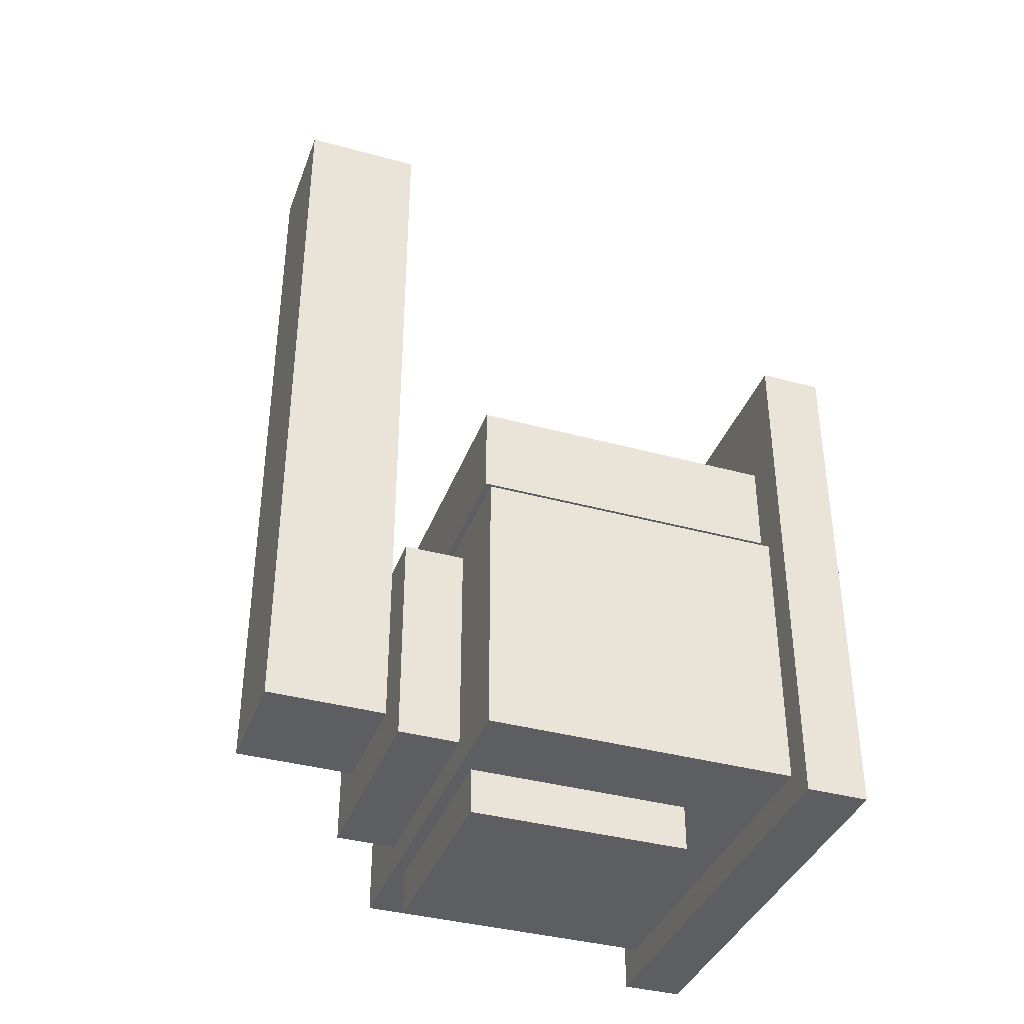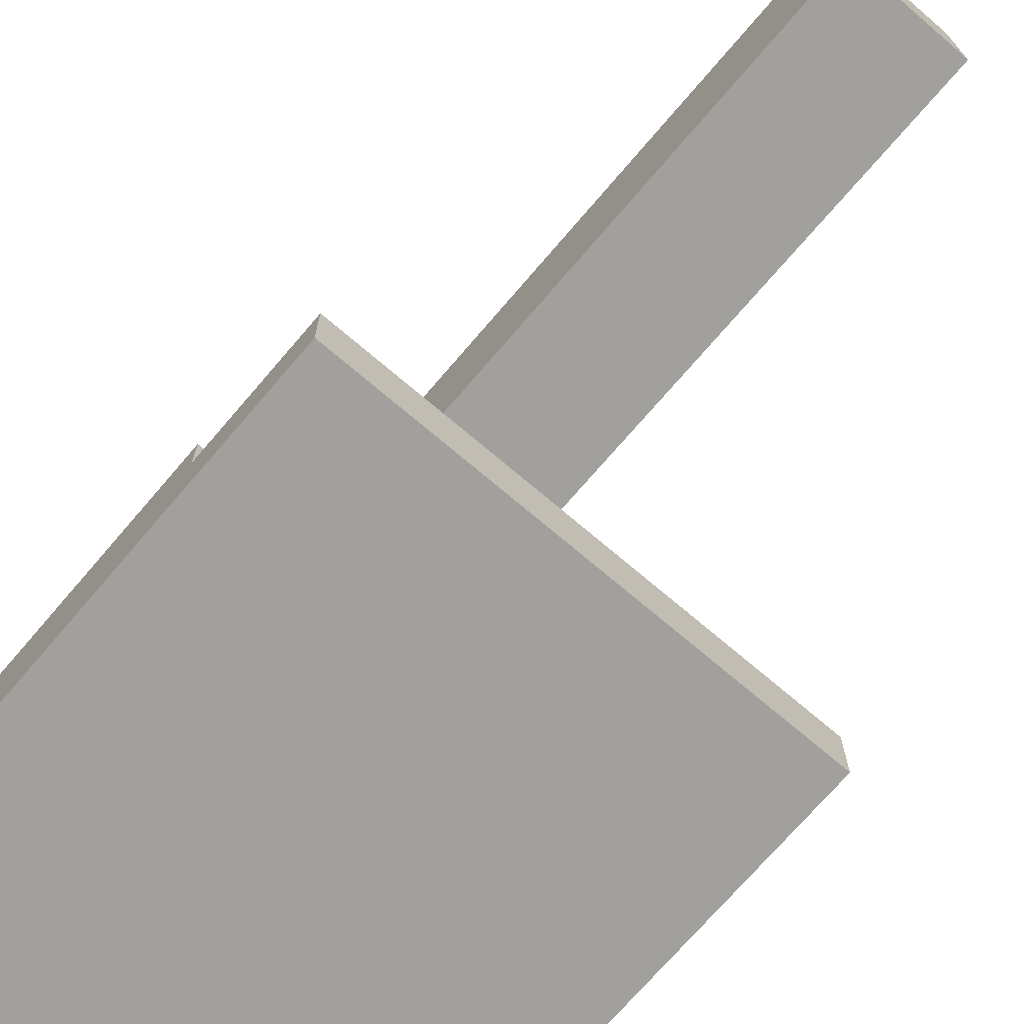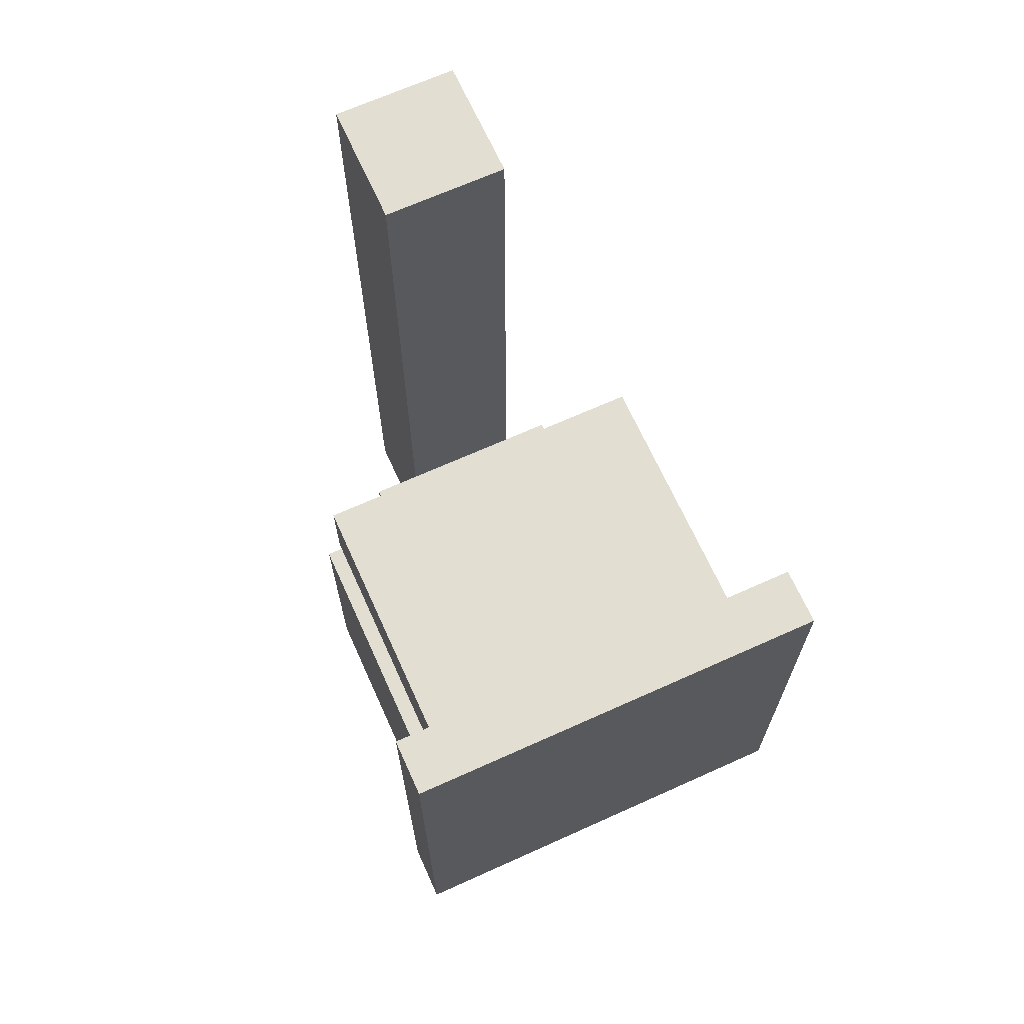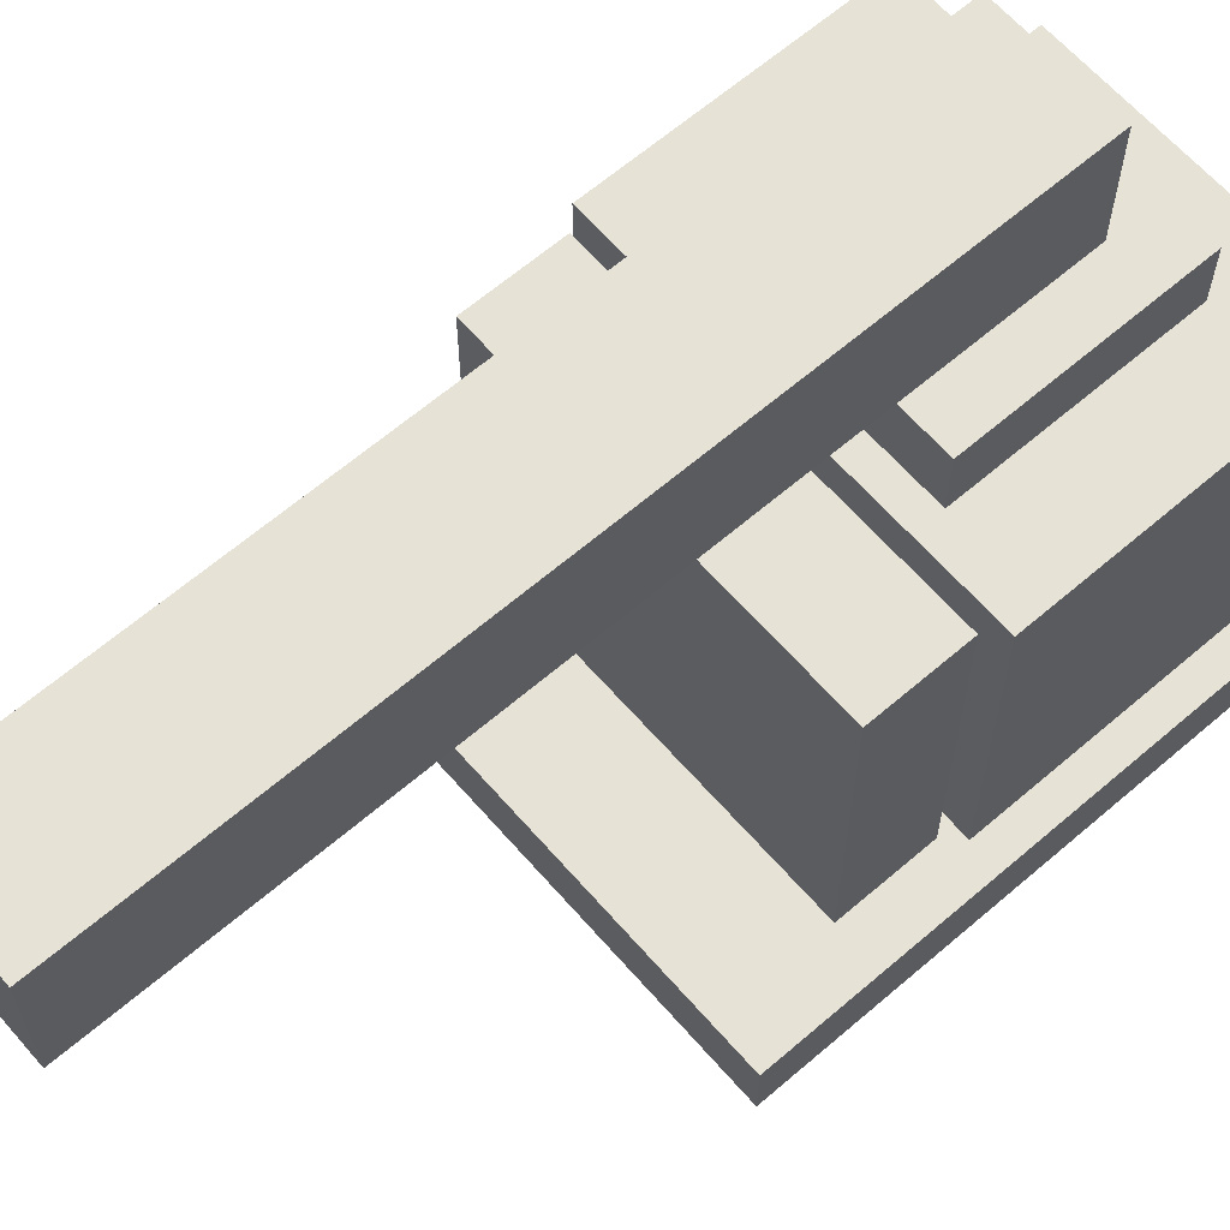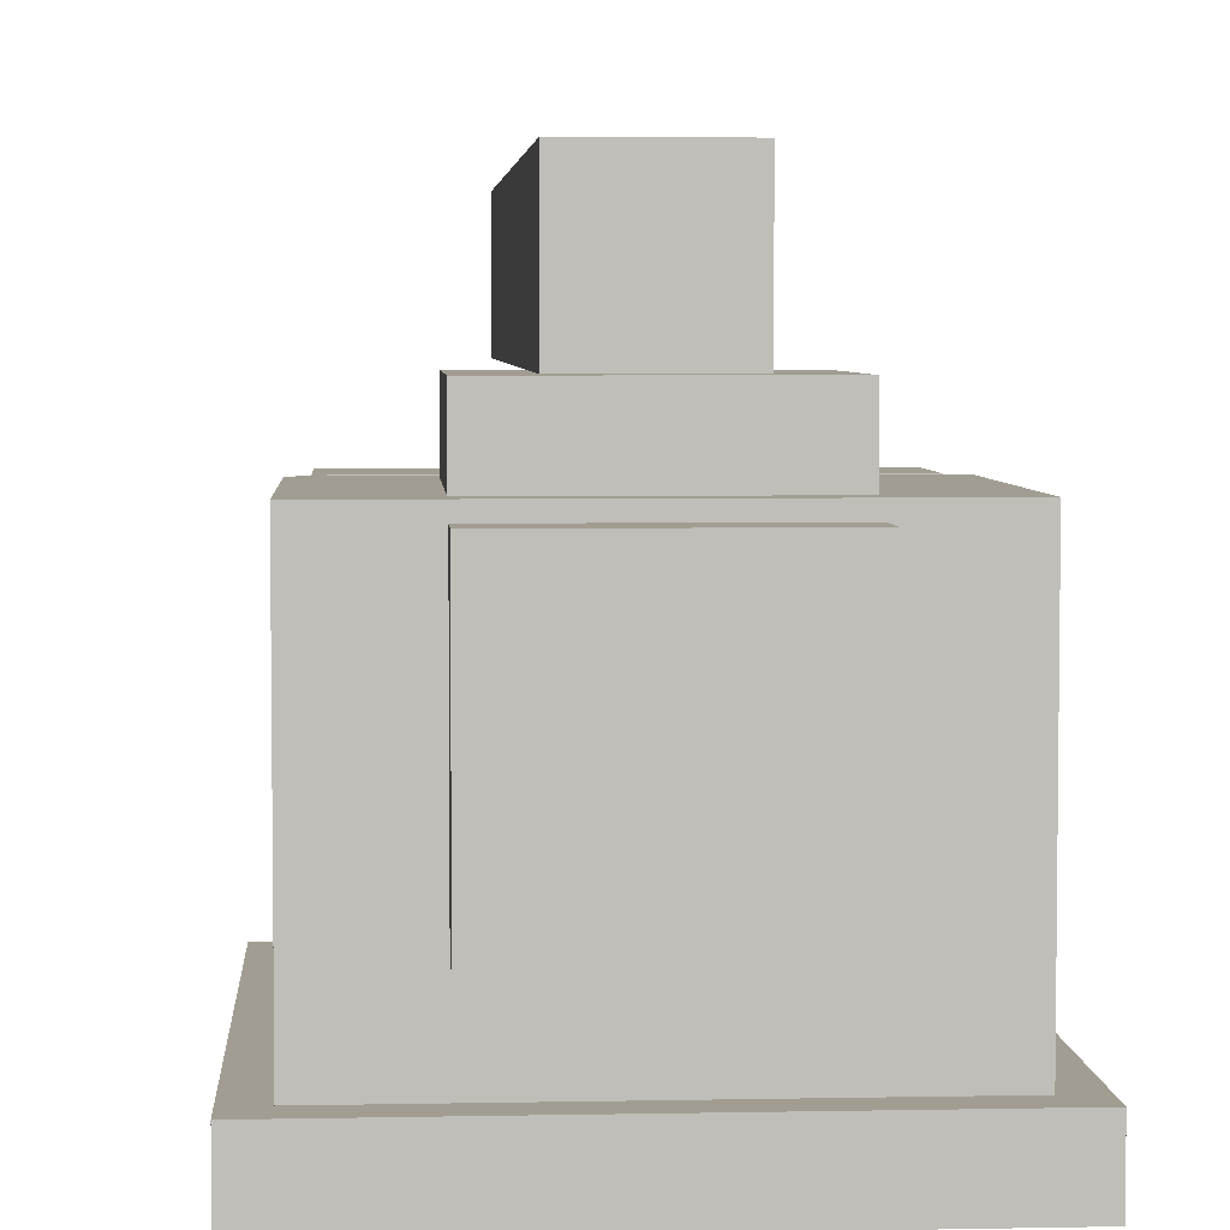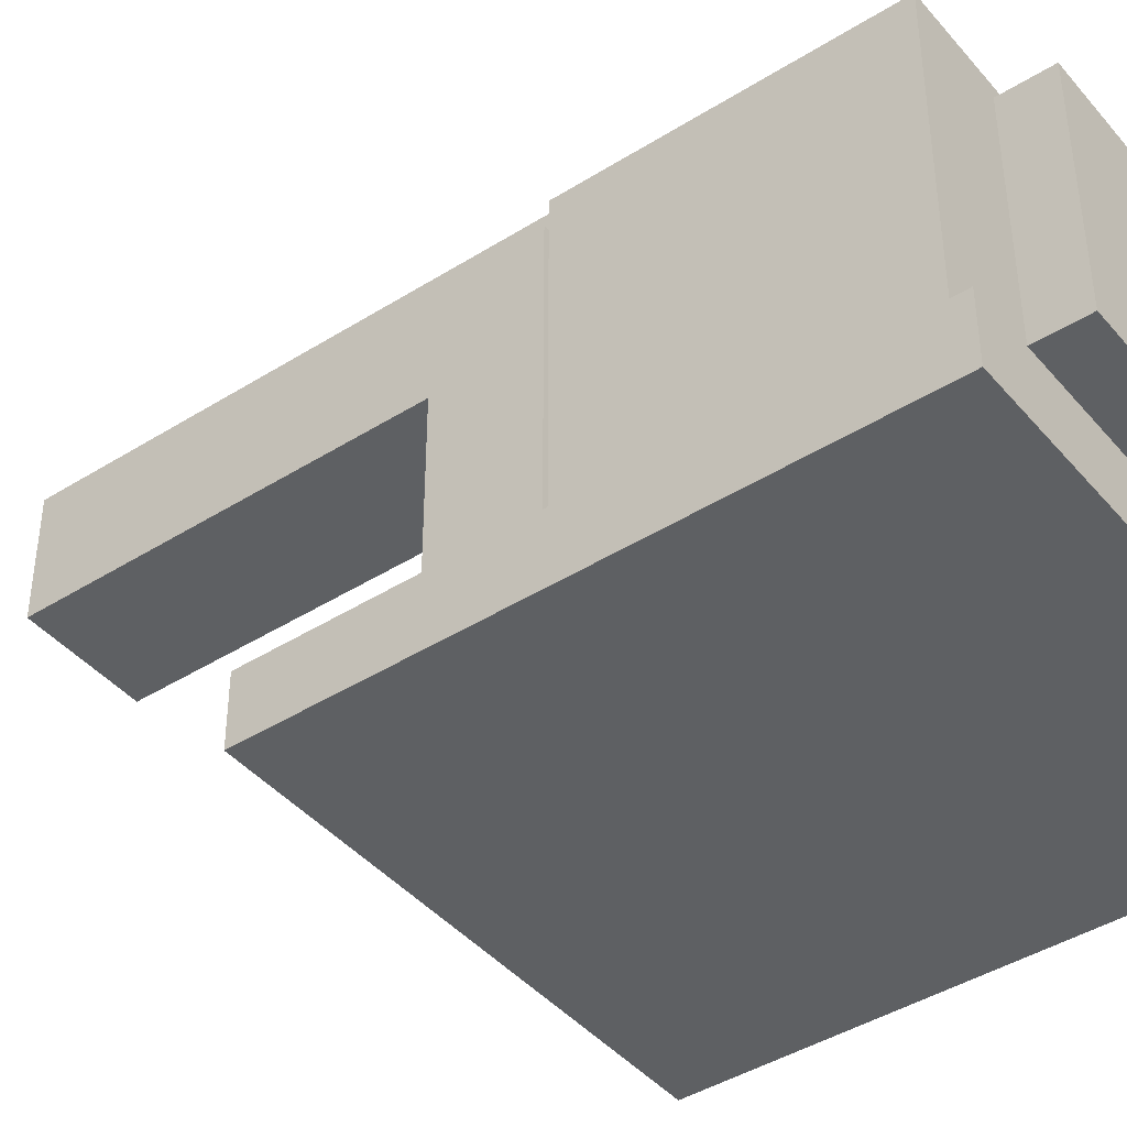
<metadata>
{"format":"obj","ext":"obj","renderer":"f3d","projection":"perspective","resolution":1024,"background":"white","views":[{"elev":-38.0,"azim":-109.2,"up":"+Z"},{"elev":-71.7,"azim":-40.5,"up":"+Y"},{"elev":67.8,"azim":-24.3,"up":"+Z"},{"elev":63.6,"azim":49.0,"up":"+Y"},{"elev":4.6,"azim":176.3,"up":"+Y"},{"elev":-42.6,"azim":126.9,"up":"+Y"}]}
</metadata>
<code>
o Sprayer_spmdl
v 0.125 0.125 0.6875
v 0.125 0.75 0.6875
v 0.875 0.125 0.6875
v 0.875 0.75 0.6875
v 0.125 0.125 0.875
v 0.125 0.75 0.875
v 0.875 0.125 0.875
v 0.875 0.75 0.875
v 0.275 0.275 0
v 0.275 0.725 0
v 0.725 0.725 -0
v 0.725 0.275 -0
v 0.725 0.275 0.125
v 0.725 0.725 0.125
v 0.275 0.725 0.125
v 0.275 0.275 0.125
v 0.275 0.875 0.15
v 0.275 0.875 0.6
v 0.725 0.875 0.6
v 0.725 0.875 0.15
v 0.725 0.75 0.15
v 0.725 0.75 0.6
v 0.275 0.75 0.6
v 0.275 0.75 0.15
f 2 4 3 1
f 4 8 7 3
f 8 6 5 7
f 6 2 1 5
f 6 8 4 2
f 10 11 12 9
f 15 14 11 10
f 16 15 10 9
f 13 16 9 12
f 14 13 12 11
f 15 16 13 14
f 18 19 20 17
f 23 22 19 18
f 24 23 18 17
f 21 24 17 20
f 22 21 20 19
f 23 24 21 22
o Baseplate_pmdl
v 0.03125 0 1.094
v 0.03125 0.125 1.094
v 0.03125 0 0.03125
v 0.03125 0.125 0.03125
v 0.9688 0 1.094
v 0.9688 0.125 1.094
v 0.9688 0 0.03125
v 0.9688 0.125 0.03125
f 26 28 27 25
f 28 32 31 27
f 32 30 29 31
f 30 26 25 29
f 25 27 31 29
f 30 32 28 26
o Tank_tmdl
v 0.09375 0.125 0.6562
v 0.09375 0.125 0.09375
v 0.9062 0.125 0.6562
v 0.9062 0.125 0.09375
v 0.09375 0.75 0.6562
v 0.09375 0.75 0.09375
v 0.9062 0.75 0.09375
v 0.9062 0.75 0.6562
v 0.09375 0.125 0.6562
v 0.09375 0.125 0.09375
v 0.9062 0.125 0.6562
v 0.9062 0.125 0.09375
v 0.09375 0.75 0.6562
v 0.09375 0.75 0.09375
v 0.9062 0.75 0.09375
v 0.9062 0.75 0.6562
f 40 37 38 39
f 33 37 40 35
f 35 40 39 36
f 36 39 38 34
f 34 38 37 33
f 48 47 46 45
f 41 43 48 45
f 43 44 47 48
f 44 42 46 47
f 42 41 45 46
o Center_pcmdl
v 0.375 0.875 0.5
v 0.375 1.125 0.5
v 0.375 0.875 0.25
v 0.375 1.125 0.25
v 0.625 0.875 0.5
v 0.625 1.125 0.5
v 0.625 0.875 0.25
v 0.625 1.125 0.25
v 0.375 0.875 1.875
v 0.375 1.125 1.875
v 0.625 1.125 1.875
v 0.625 0.875 1.875
f 50 52 51 49
f 52 56 55 51
f 56 54 53 55
f 49 53 60 57
f 49 51 55 53
f 54 56 52 50
f 59 58 57 60
f 54 50 58 59
f 53 54 59 60
f 50 49 57 58

</code>
